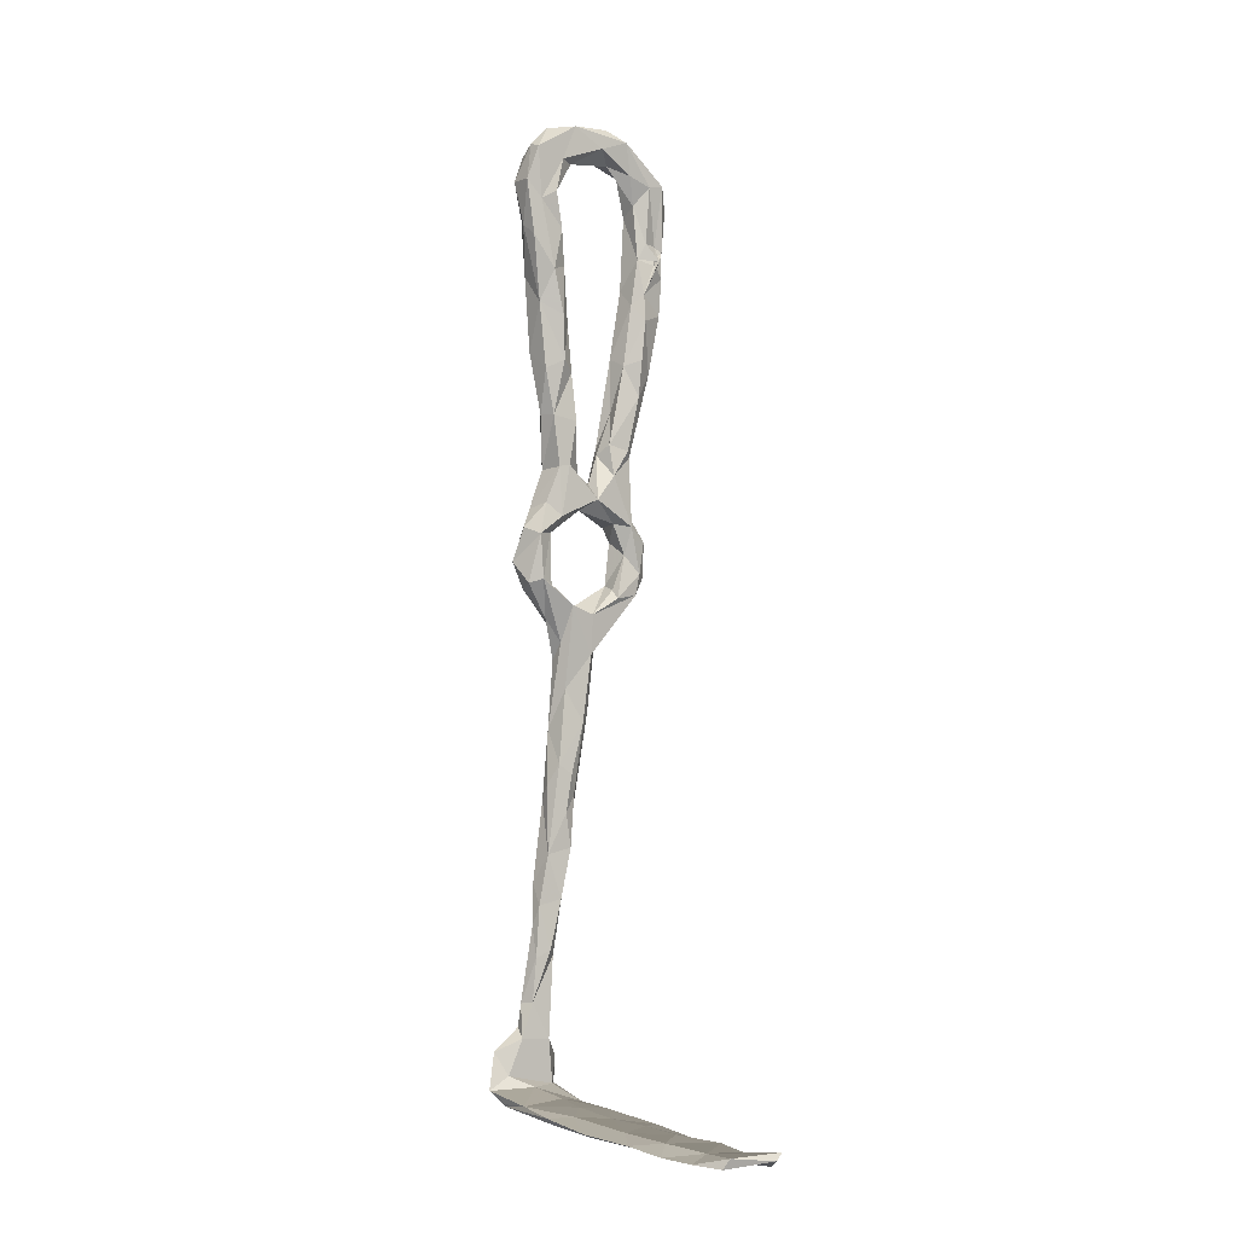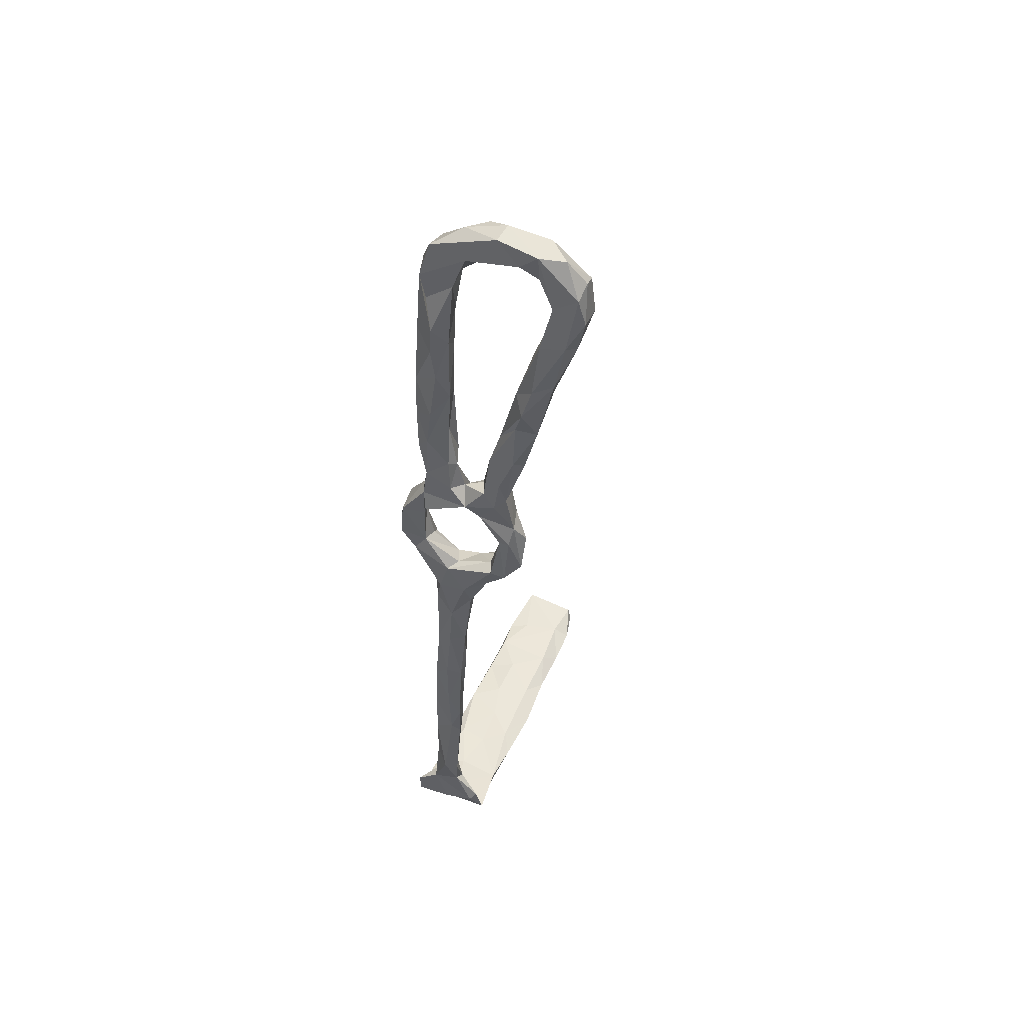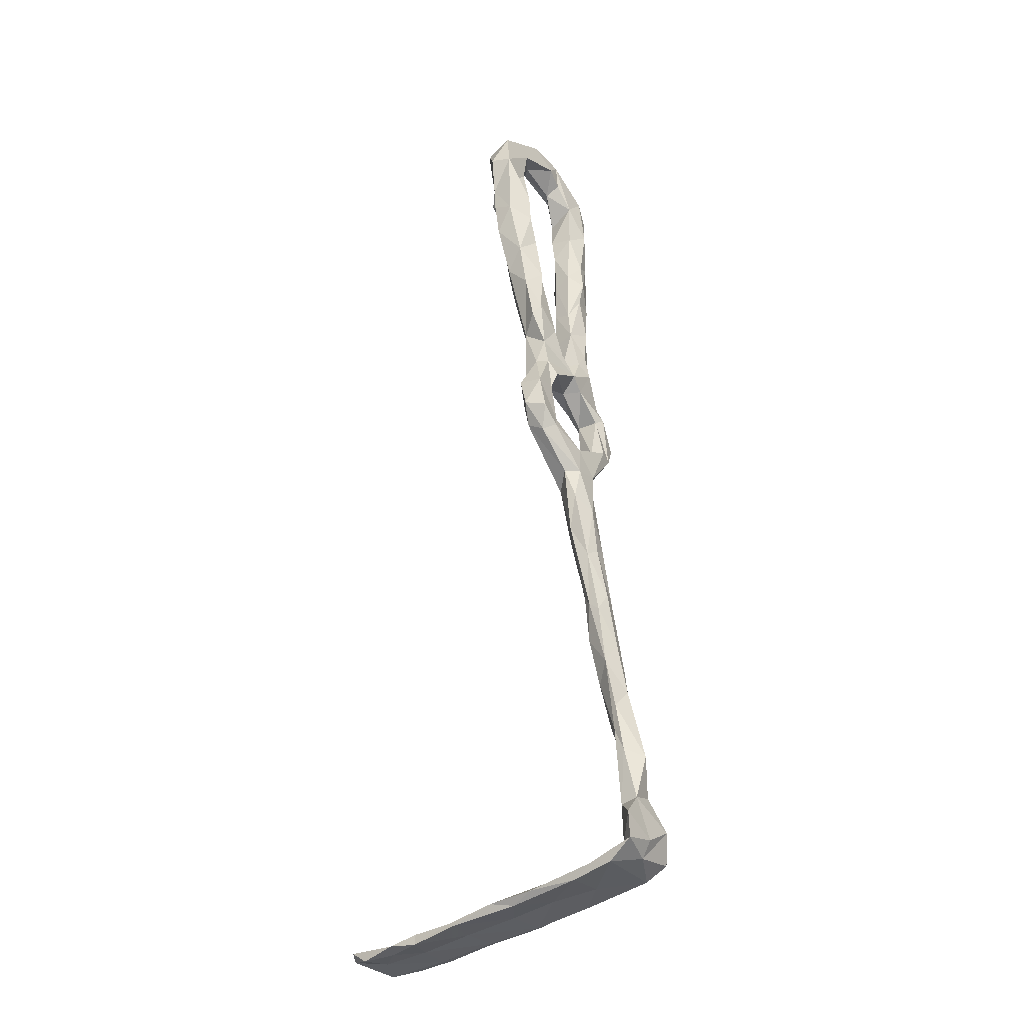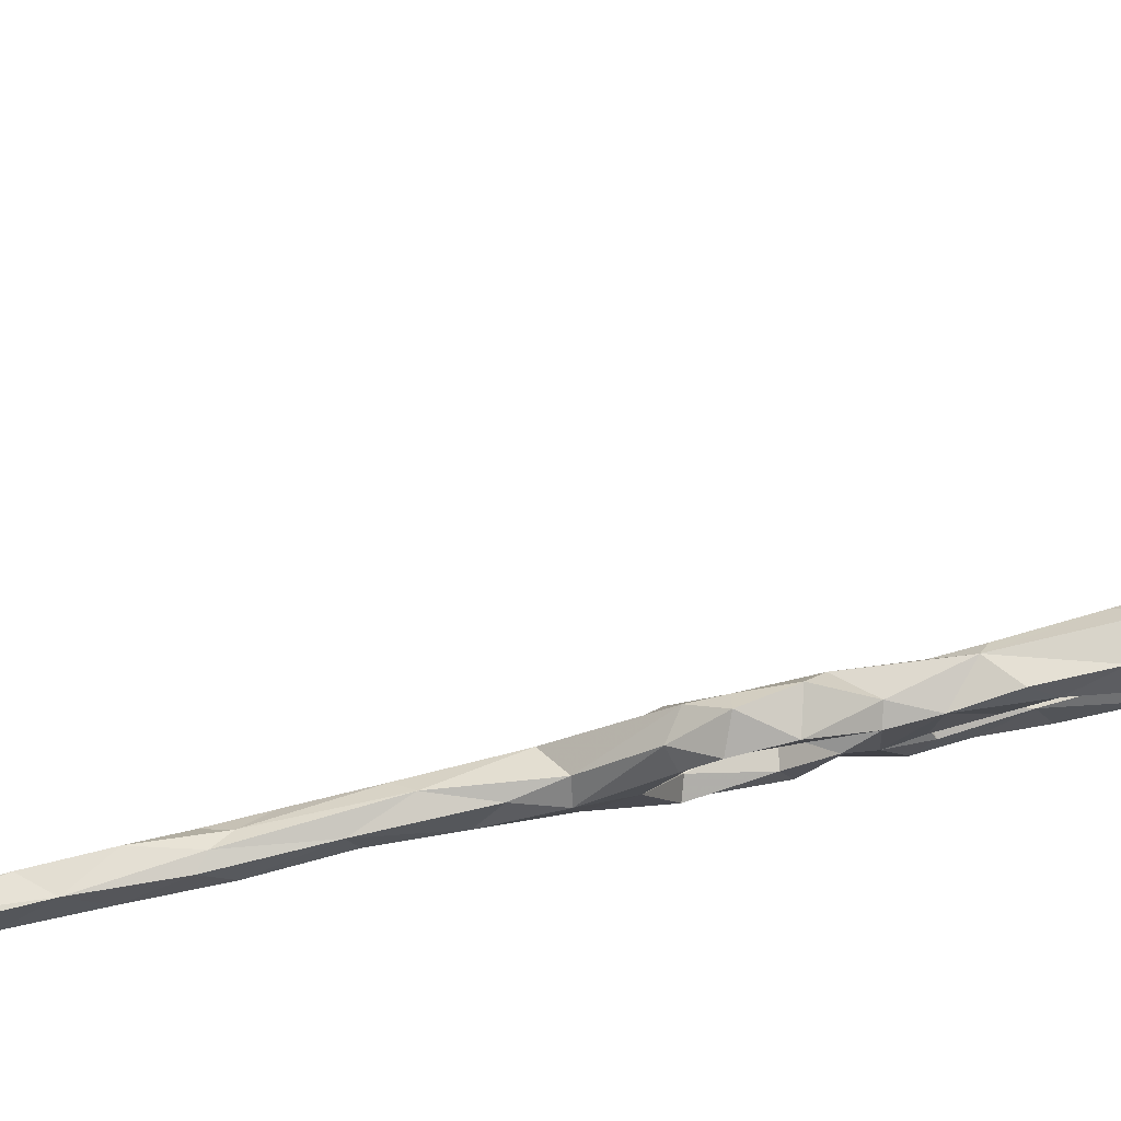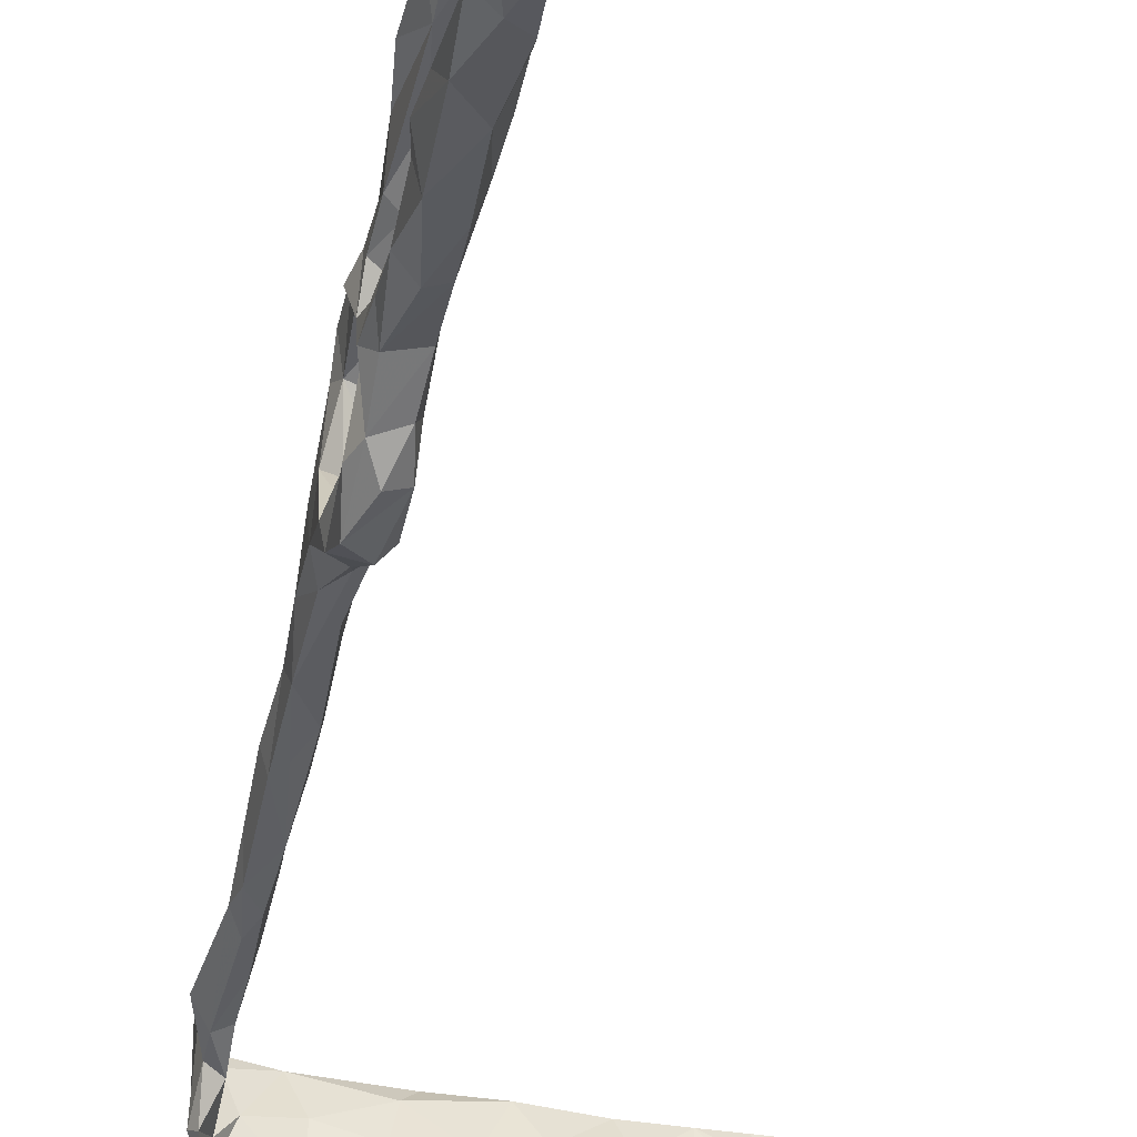
<metadata>
{"format":"obj","ext":"obj","renderer":"f3d","projection":"perspective","resolution":1024,"background":"white","views":[{"elev":-12.3,"azim":-125.9,"up":"+Y"},{"elev":56.8,"azim":113.0,"up":"+Y"},{"elev":-27.2,"azim":36.5,"up":"+Y"},{"elev":79.3,"azim":86.8,"up":"+Z"},{"elev":-43.6,"azim":177.6,"up":"+Z"}]}
</metadata>
<code>
v 39.69 -79.63 -315
v 35.12 -70.02 -314
v 36.88 -79.49 -313.7
v 34.07 -68.23 -311
v 36.14 -69.09 -309
v 19.57 41.02 -309.4
v 16.11 42.96 -308.2
v 19.91 34.06 -311.3
v 15.95 35.84 -307
v 16.44 29.87 -311.1
v 15.1 41.96 -303.8
v 17.69 51.14 -306.8
v 17.63 25.32 -300.9
v 16.37 40.84 -302.6
v 19.92 27.59 -313.9
v 18.31 35.37 -315.5
v 12.53 54.11 -302.6
v 13.35 61.02 -306.3
v 19.13 25.76 -305
v 4.365 110.4 -325.9
v 8.485 110.1 -330.7
v 5.271 103.7 -335.1
v 8.144 105.1 -335.2
v 5.976 112.5 -316.6
v 4.662 107 -318.5
v 4.361 110.1 -312
v 5.603 102.5 -328.3
v 6.044 103.2 -309.7
v 5.452 101.5 -304.7
v 8.458 105.1 -314.5
v 7.155 92.65 -332.9
v 7.062 96.19 -336.8
v 9.059 85.2 -305.5
v 7.599 88.77 -304.2
v 8.817 77.19 -303.8
v 8.785 89.21 -301
v 8.31 84.43 -301.4
v 5.127 102.5 -301.3
v 8.445 97.48 -307.2
v 40.55 -84.7 -315.1
v 35.95 -63.06 -314.6
v 33.5 -58.8 -314.4
v 31.91 -57.14 -309.7
v 11.13 74.85 -305.8
v 9.06 71.16 -303.3
v 10.5 62.25 -303.2
v 21.67 9.854 -325.8
v 19.31 10.64 -323.5
v 20.19 9.911 -320.8
v 17.9 20.3 -325.2
v 19.3 21.18 -321.8
v 24.42 11.22 -319.7
v 24.17 3.004 -319.6
v 24.98 14.94 -327.9
v 20.02 5.965 -315.1
v 24.04 -1.75 -315.6
v 30.55 -32.8 -314.7
v 31.04 -47.78 -313.9
v 27.3 -28.28 -313.6
v 35.74 -53.81 -314.7
v 28.52 -38.61 -310.8
v 30.06 -46.04 -308.5
v 35.03 -52.35 -307.6
v 29.12 -34.54 -308.4
v 25.15 -18.83 -308.8
v 26.44 -16.03 -306.8
v 27.01 -30.3 -310.4
v 25.16 -11.89 -313.6
v 22.37 -3.972 -308.6
v 19.89 15.42 -297.1
v 20.56 10.65 -297.7
v 20.41 19.4 -301
v 19.82 8.989 -303.2
v 19.16 22.74 -296.5
v 21.77 11.25 -303.3
v 20.64 4.711 -309.3
v 39.1 -96.69 -306.9
v 13.39 56.42 -327.3
v 11.78 70.73 -330.1
v 11.61 58.62 -323.4
v 17.85 60.97 -328.7
v 13.63 56.77 -320.3
v 14.64 46.66 -324.2
v 9.822 68.15 -325
v 14.37 46.16 -318.4
v 12.39 67.36 -322.3
v 37.48 -87.1 -309
v 8.693 77.86 -328.3
v 37.94 -87.29 -315.6
v 17.22 24.86 -320.1
v 15.77 36.39 -319.1
v 25.16 7.217 -311.3
v 26 -0.5799 -305.3
v 6.115 94.87 -329.6
v 8.334 84.45 -334
v 8.013 87.2 -326.9
v 11.28 87.31 -334.9
v 40.85 -90.16 -321
v 39.38 -95.26 -318.1
v 13.4 60.31 -299.3
v 16.27 35.73 -321.5
v 18.01 27.62 -323.8
v 40.16 -98.36 -322.5
v 21.59 35.81 -322.6
v 21.1 22 -327.6
v 25.51 12.94 -302.8
v 36.82 -100.8 -304.8
v 27.37 -103.4 -304.6
v 26.78 -103.3 -314
v 42.04 -75.81 -312.5
v 35.92 -101.8 -320.8
v 28.77 -101.7 -321.1
v 20.08 -105.1 -320.4
v 19.12 -104.1 -321.7
v 35.9 -101.2 -321.2
v 16.37 -104.9 -312
v -32.31 -112.8 -304.5
v -24.5 -110.5 -304.3
v -26.56 -111.5 -307.9
v -17.2 -111.2 -304.2
v -20.54 -110.8 -312.4
v -32.34 -111.9 -312.7
v -17.62 -108.6 -305
v -7.887 -108.7 -312.3
v -6.146 -108.6 -304.2
v -21.29 -111.5 -319.9
v -7.761 -107.7 -304.6
v -38.25 -111.6 -308
v -36.39 -113.1 -319.7
v -19.73 -111.2 -321.5
v -29.13 -112.3 -321.4
v -37.51 -110 -306
v 13.74 -103.7 -318.6
v 5.08 -106.8 -312.4
v 6.564 -107.6 -320.1
v 10.41 -106.3 -305.3
v 15.59 -104 -304.1
v 4.473 -105.2 -304.3
v 5.306 -107.1 -322.3
v 42.26 -91.86 -319.7
v 41.5 -86.07 -309
v -8.359 -109.2 -321.3
v -6.612 -109.4 -319.6
v 42.29 -95.21 -312.6
v 40.26 -99.06 -312.6
v -37.41 -111.1 -318.6
v 23.23 35.62 -309
v 24.04 31.01 -313
v 22.63 37.3 -317.3
v 10.76 111.1 -325.2
v 7.719 102.7 -324.9
v 12.01 103.2 -334.8
v 11.68 107.7 -321.4
v 12.33 98.57 -329.3
v 10.59 112.5 -316.1
v 10.97 105 -325.7
v 7.48 109.6 -307.5
v 11.96 104.6 -309.4
v 8.729 87.94 -299
v 12.82 95.95 -306.7
v 13.36 97.24 -299.3
v 11.52 105.6 -301.1
v 8.501 98.02 -298.2
v 13.8 90.93 -300.8
v 18.96 61.5 -323.7
v 20.72 50.21 -324
v 19.18 67.46 -325.2
v 17.96 55.66 -319.7
v 19.95 47.68 -317.8
v 22.1 41.56 -321
v 15.79 77.23 -331.4
v 15.89 70.68 -322.7
v 17.42 74.77 -326.9
v 10.34 79.64 -324.6
v 14.61 89.77 -333.3
v 12.28 97.08 -336.7
v 23.77 34.54 -320.4
v 13.77 86.19 -327.1
v 37.44 -59.2 -312.9
v 26.6 9.662 -324.1
v 27.31 10.78 -320.8
v 28.5 0.2387 -314
v 35.71 -47.1 -311.6
v 32.88 -35.71 -314.2
v 33.97 -34.51 -310.8
v 31.38 -22.1 -310.8
v 30.29 -20.3 -314.7
v 30.11 -10.87 -311
v 27.56 -5.122 -315.4
v 17.79 47.08 -325.6
v 22.74 26.8 -325.1
v 24.96 22.74 -324.6
v 21.71 43.03 -308.1
v 21.21 48.56 -302.7
v 22.24 37 -302.5
v 20.4 44.99 -300
v 23.61 30.53 -302.1
v 18.82 55.17 -299.2
v 17.22 84.48 -303.2
v 17.8 77.64 -303
v 14.85 79.12 -306.2
v 14.26 80.51 -298.5
v 17.31 65.91 -298.8
v 18.47 70.12 -304.3
v 27.74 6.421 -309.4
v 24.4 21.22 -322
v 24.49 8.687 -298.3
v 21.74 15.47 -294.8
v 20.71 30.78 -301.1
v 24.9 22.08 -296.7
v 24.37 22.81 -302.4
v 25.57 26.34 -303.3
v 23.47 28.18 -316.5
v 26.36 14.38 -296.7
v 26.95 10.01 -300.5
v 28.92 -0.5613 -307.7
v 17.41 63.49 -307.2
v 20.85 58.61 -303.7
v 38.46 -74.05 -308.9
v 37 -63.56 -308.3
v 31.79 -100.5 -304.3
v 42.43 -96.4 -304.3
v 33.57 -38.65 -307.4
v 31.15 -37.2 -307.3
v 30.77 -23.58 -307.4
v 28.16 -7.261 -306.5
v 17.86 -102.1 -307
v 42.29 -90.54 -304.1
v 36.55 -97.55 -313.1
v 28.53 -99.98 -311.5
v 19.16 -101.8 -313.6
v -10.42 -107 -310.8
v -16.81 -108.6 -318.3
v 8.537 -104 -312.9
v -0.1444 -105.4 -310.6
v -3.649 -106.7 -318.1
v -26.61 -110.2 -308.8
v -28.84 -110.3 -317.4
v 10.68 73.63 -298.3
v 9.322 82.21 -298.6
v 7.556 85.63 -301.6
v 6.657 85.11 -301.1
v 7.827 83.79 -301
v 7.471 83.81 -301.8
f 2 1 3
f 2 3 4
f 7 6 9
f 8 10 6
f 6 10 9
f 9 11 7
f 10 13 9
f 7 17 18
f 17 7 11
f 9 14 11
f 14 9 13
f 10 19 13
f 15 19 10
f 14 17 11
f 22 20 21
f 23 22 21
f 20 25 26
f 24 20 26
f 27 20 22
f 25 20 27
f 25 28 26
f 29 26 28
f 30 28 25
f 27 22 31
f 36 29 34
f 36 38 29
f 4 43 42
f 4 42 2
f 42 41 2
f 46 45 18
f 45 44 18
f 48 49 51
f 50 48 51
f 48 47 53
f 54 47 50
f 47 48 50
f 49 55 52
f 55 49 48
f 48 56 55
f 59 57 58
f 62 58 43
f 58 42 43
f 61 59 58
f 61 58 62
f 65 64 66
f 67 64 65
f 61 64 67
f 68 59 65
f 69 65 66
f 59 61 67
f 72 73 70
f 13 72 70
f 73 71 70
f 74 13 70
f 76 71 73
f 78 80 79
f 80 84 79
f 83 80 78
f 83 82 80
f 85 82 83
f 5 3 87
f 3 5 4
f 88 79 84
f 5 43 4
f 64 61 62
f 22 32 31
f 3 1 89
f 40 89 1
f 87 3 89
f 10 16 91
f 75 76 73
f 55 56 68
f 67 65 59
f 56 48 53
f 31 32 95
f 96 94 31
f 97 95 32
f 77 87 89
f 40 98 89
f 77 89 99
f 99 89 98
f 46 18 17
f 46 17 100
f 101 90 91
f 90 101 102
f 102 50 90
f 10 90 15
f 90 10 91
f 69 68 65
f 91 85 83
f 51 90 50
f 29 28 39
f 29 38 26
f 88 95 79
f 92 55 76
f 31 95 88
f 71 76 69
f 19 72 13
f 17 14 100
f 68 69 55
f 91 83 101
f 55 69 76
f 76 106 92
f 109 113 111
f 113 114 111
f 112 111 114
f 119 118 117
f 118 119 120
f 119 121 120
f 117 122 119
f 124 120 121
f 120 124 125
f 126 121 122
f 122 121 119
f 122 129 126
f 131 130 126
f 117 128 122
f 132 128 117
f 109 116 113
f 109 108 116
f 134 135 116
f 113 116 135
f 134 116 136
f 136 116 108
f 135 114 113
f 109 107 108
f 115 111 112
f 135 139 114
f 138 125 136
f 142 126 130
f 143 126 142
f 124 121 143
f 143 121 126
f 131 126 129
f 136 125 134
f 140 98 40
f 141 144 140
f 109 111 107
f 145 107 111
f 103 145 111
f 115 103 111
f 103 98 140
f 98 103 99
f 146 131 129
f 125 124 134
f 129 122 128
f 143 139 135
f 135 124 143
f 135 134 124
f 139 143 142
f 147 148 8
f 149 8 148
f 149 16 8
f 16 10 8
f 150 21 24
f 151 30 25
f 21 150 152
f 24 21 20
f 30 151 153
f 155 150 24
f 153 158 30
f 151 156 153
f 27 151 25
f 94 151 27
f 154 152 150
f 156 154 150
f 153 156 150
f 159 38 36
f 161 158 162
f 38 162 157
f 158 161 160
f 160 39 158
f 38 163 162
f 155 157 162
f 82 86 80
f 167 168 165
f 165 81 167
f 170 166 169
f 166 165 169
f 166 81 165
f 169 165 168
f 173 172 167
f 169 149 170
f 168 167 172
f 172 86 168
f 168 86 82
f 173 167 171
f 84 174 88
f 84 80 86
f 175 152 154
f 175 176 152
f 94 154 151
f 168 82 169
f 170 149 177
f 151 154 156
f 175 154 178
f 31 94 27
f 154 94 96
f 178 173 175
f 178 96 174
f 96 178 154
f 16 149 169
f 91 16 85
f 159 163 38
f 157 26 38
f 24 26 157
f 155 162 158
f 86 174 84
f 96 31 88
f 88 174 96
f 178 172 173
f 173 171 175
f 172 178 174
f 172 174 86
f 24 157 155
f 161 164 160
f 153 155 158
f 150 155 153
f 169 82 85
f 169 85 16
f 1 179 110
f 179 1 41
f 2 41 1
f 21 152 23
f 110 40 1
f 54 180 47
f 47 180 53
f 183 60 184
f 184 60 58
f 57 184 58
f 60 42 58
f 60 183 179
f 60 41 42
f 187 186 184
f 186 185 184
f 187 57 59
f 184 57 187
f 56 187 68
f 68 187 59
f 78 81 190
f 81 78 79
f 190 83 78
f 167 81 171
f 81 166 190
f 79 171 81
f 179 41 60
f 170 177 104
f 189 187 56
f 182 53 180
f 189 53 182
f 53 189 56
f 176 97 32
f 23 152 176
f 176 32 23
f 176 175 97
f 104 177 191
f 191 101 104
f 104 166 170
f 190 104 83
f 180 181 182
f 50 105 54
f 54 192 180
f 105 50 102
f 97 79 95
f 97 175 171
f 79 97 171
f 104 190 166
f 105 191 54
f 54 191 192
f 101 83 104
f 105 102 191
f 102 101 191
f 22 23 32
f 147 195 148
f 147 193 195
f 194 195 193
f 194 196 195
f 164 199 160
f 202 203 200
f 201 200 204
f 200 199 202
f 205 181 52
f 181 180 206
f 197 209 210
f 197 210 211
f 195 209 197
f 197 211 212
f 209 74 210
f 213 148 15
f 195 197 148
f 148 197 212
f 106 211 210
f 207 208 71
f 214 106 210
f 148 177 149
f 148 213 177
f 206 192 213
f 93 216 207
f 207 216 215
f 182 181 205
f 200 203 204
f 204 218 217
f 177 213 191
f 204 203 218
f 198 218 203
f 213 192 191
f 206 180 192
f 202 199 161
f 71 69 93
f 93 207 71
f 14 209 195
f 198 14 196
f 196 194 198
f 210 208 214
f 215 214 207
f 106 214 215
f 207 214 208
f 164 161 199
f 198 194 218
f 181 206 52
f 92 205 52
f 195 196 14
f 107 221 108
f 107 222 221
f 110 179 220
f 141 110 219
f 220 219 110
f 185 183 184
f 223 63 183
f 183 185 223
f 224 63 223
f 183 63 179
f 63 43 5
f 225 186 188
f 187 188 186
f 188 226 225
f 186 225 185
f 224 225 66
f 64 224 66
f 66 225 226
f 187 189 188
f 224 223 225
f 66 226 93
f 182 188 189
f 216 226 188
f 188 182 216
f 93 69 66
f 221 137 108
f 221 227 137
f 138 136 137
f 137 136 108
f 87 141 219
f 87 219 5
f 110 141 40
f 43 63 62
f 140 40 141
f 141 87 228
f 216 93 226
f 205 216 182
f 63 224 62
f 185 225 223
f 179 63 220
f 228 87 77
f 228 144 141
f 228 222 144
f 222 228 77
f 103 140 145
f 144 145 140
f 215 216 205
f 107 145 222
f 222 145 144
f 5 219 220
f 64 62 224
f 220 63 5
f 221 229 230
f 77 229 221
f 222 77 221
f 231 112 133
f 112 114 133
f 227 234 138
f 227 138 137
f 227 231 234
f 230 227 221
f 227 230 231
f 133 236 234
f 115 112 103
f 112 229 103
f 77 99 229
f 231 230 112
f 229 112 230
f 103 229 99
f 138 234 235
f 234 231 133
f 127 235 232
f 127 138 235
f 236 235 234
f 232 235 236
f 120 123 118
f 118 132 117
f 132 118 237
f 123 237 118
f 132 237 238
f 120 127 123
f 120 125 127
f 132 238 146
f 232 233 123
f 123 238 237
f 233 238 123
f 133 114 139
f 130 233 142
f 236 142 233
f 232 236 233
f 233 130 238
f 133 139 236
f 146 129 128
f 232 123 127
f 125 138 127
f 238 130 131
f 128 132 146
f 146 238 131
f 236 139 142
f 8 6 147
f 193 147 6
f 12 6 7
f 7 18 12
f 193 6 12
f 34 39 33
f 160 201 33
f 39 160 33
f 34 29 39
f 33 201 44
f 44 35 33
f 199 200 201
f 199 201 160
f 35 44 45
f 18 44 217
f 44 201 217
f 201 204 217
f 18 217 12
f 30 158 39
f 30 39 28
f 194 217 218
f 217 193 12
f 193 217 194
f 19 212 211
f 212 19 15
f 212 15 148
f 73 72 75
f 75 72 106
f 106 72 211
f 205 106 215
f 106 76 75
f 211 72 19
f 205 92 106
f 49 52 51
f 51 52 206
f 213 15 51
f 206 213 51
f 90 51 15
f 55 92 52
f 46 100 45
f 239 45 100
f 239 203 202
f 240 239 202
f 203 239 100
f 209 14 13
f 70 71 208
f 74 70 208
f 210 74 208
f 13 74 209
f 159 240 202
f 162 163 161
f 161 163 159
f 159 202 161
f 203 100 198
f 100 14 198
f 35 239 240
f 239 35 45
f 37 33 35
f 33 37 36
f 33 36 241
f 243 242 159
f 243 244 240
f 36 243 159
f 243 36 244
f 159 37 240
f 242 36 37
f 241 242 37
f 159 241 37
f 36 242 244
f 240 244 35
f 35 244 242
f 242 243 35
f 34 242 241
f 242 34 33
f 36 34 241
f 35 243 37
f 243 240 37
f 159 33 241
f 33 159 242

</code>
